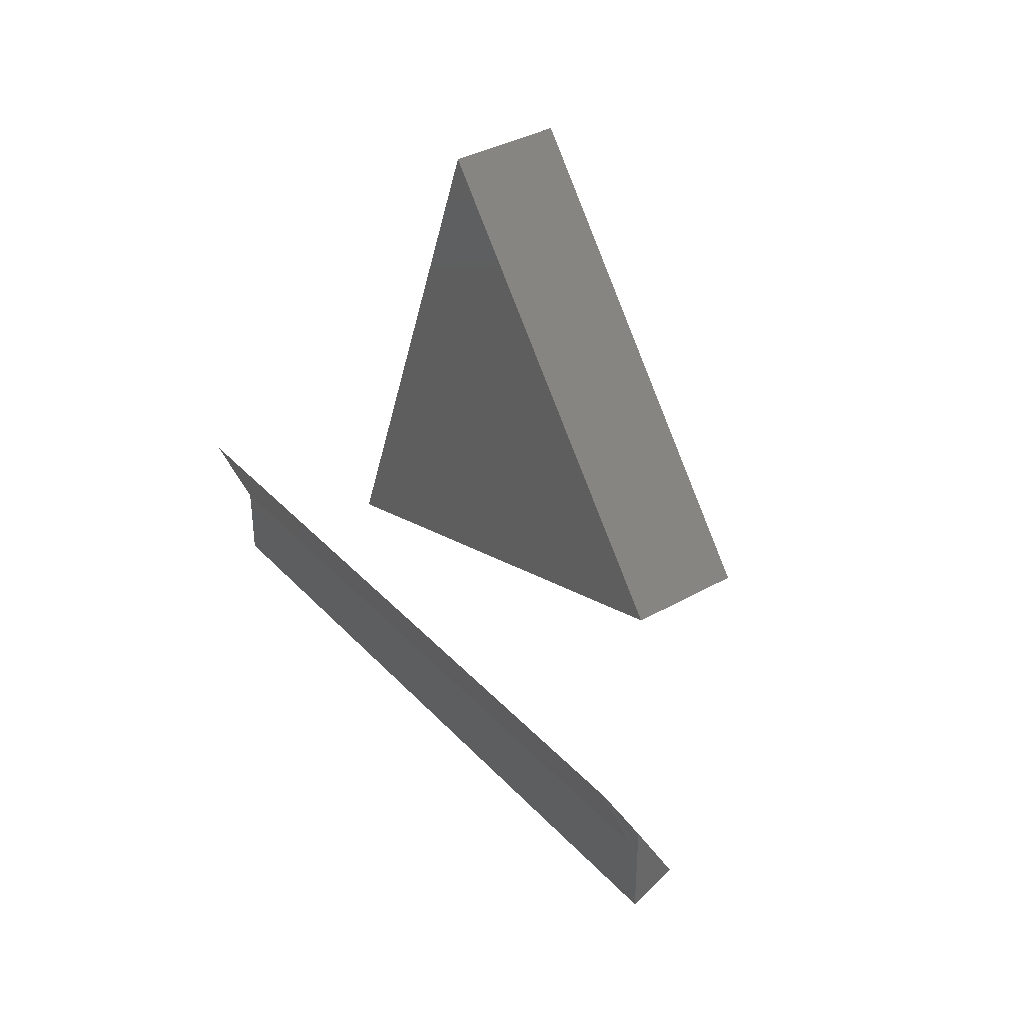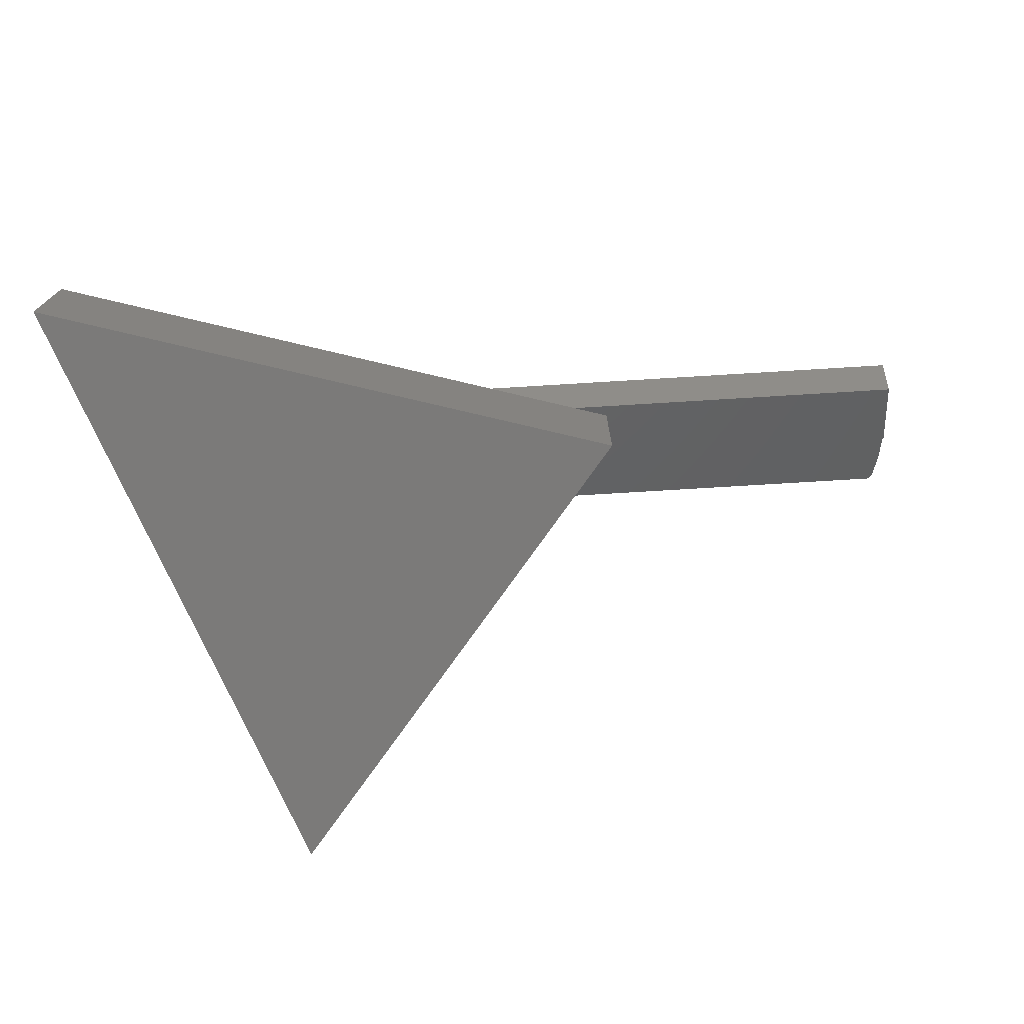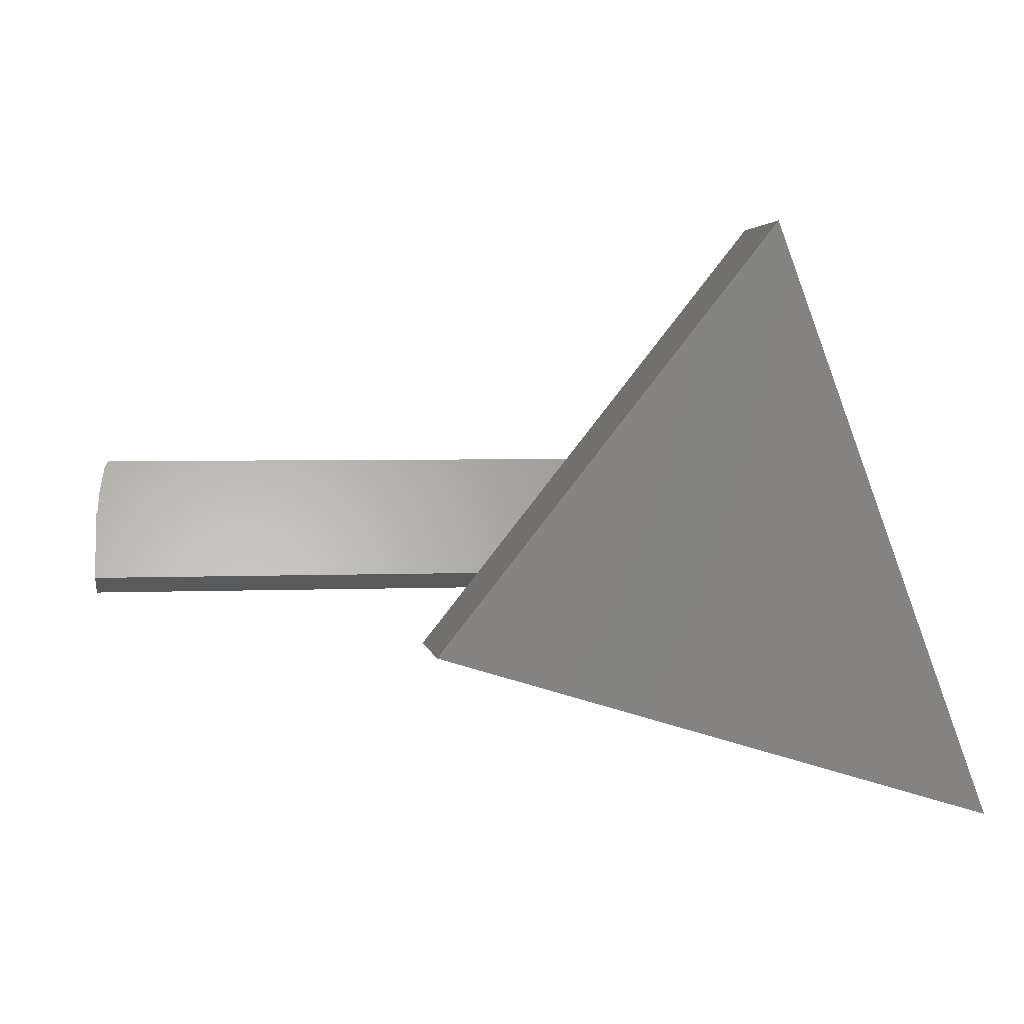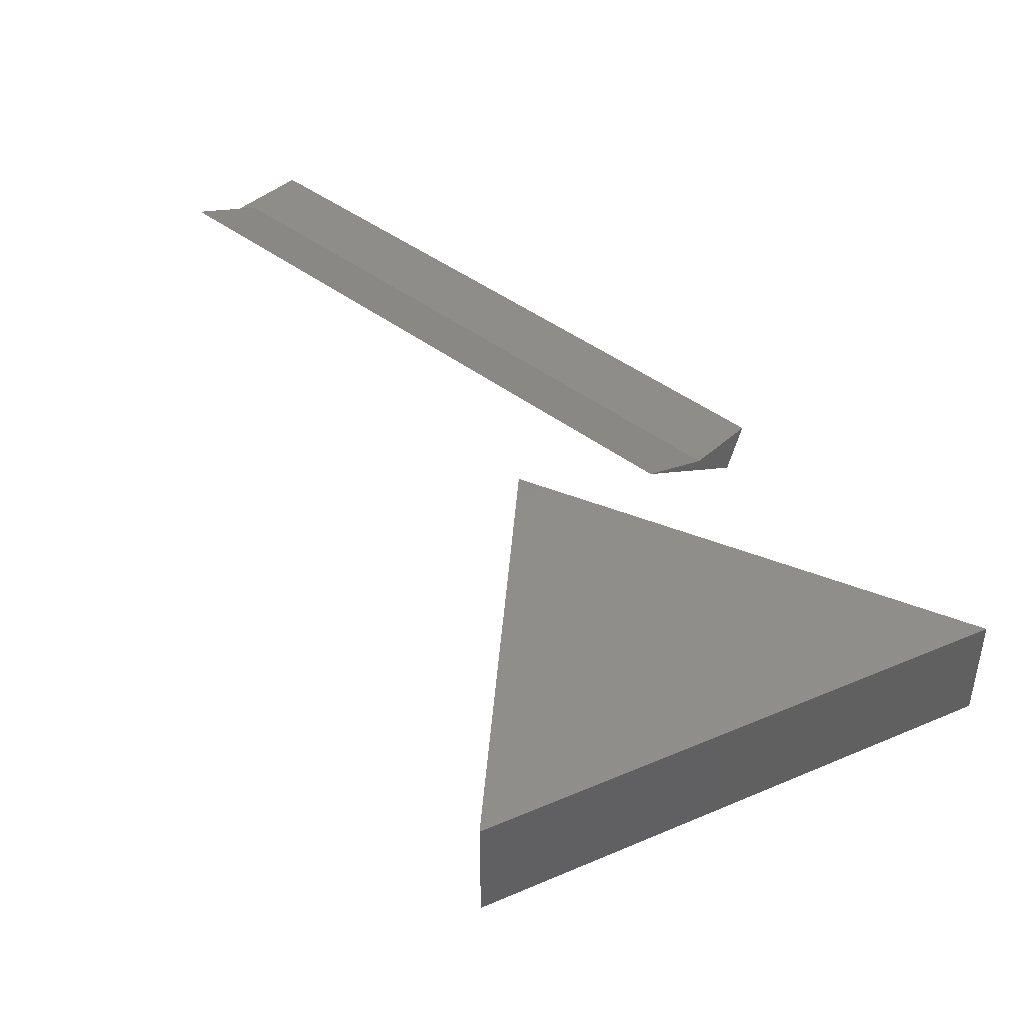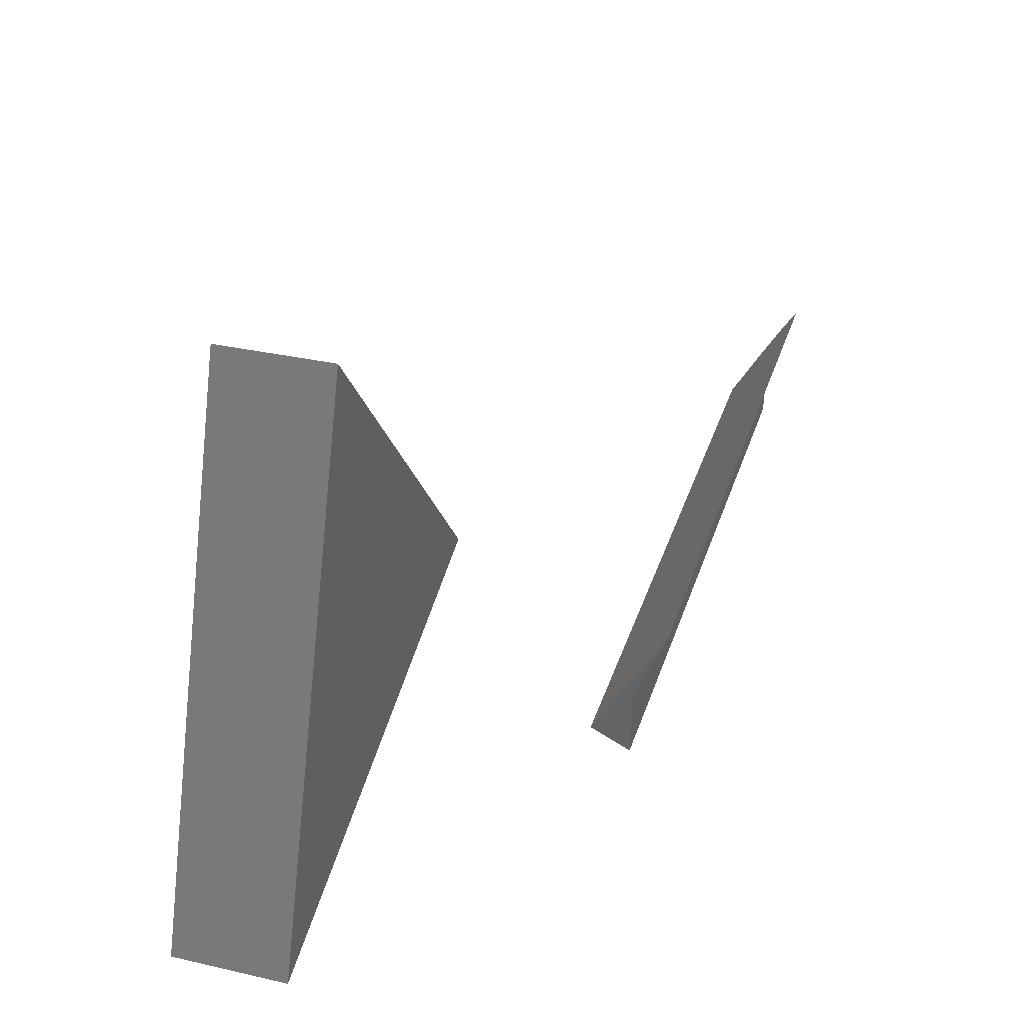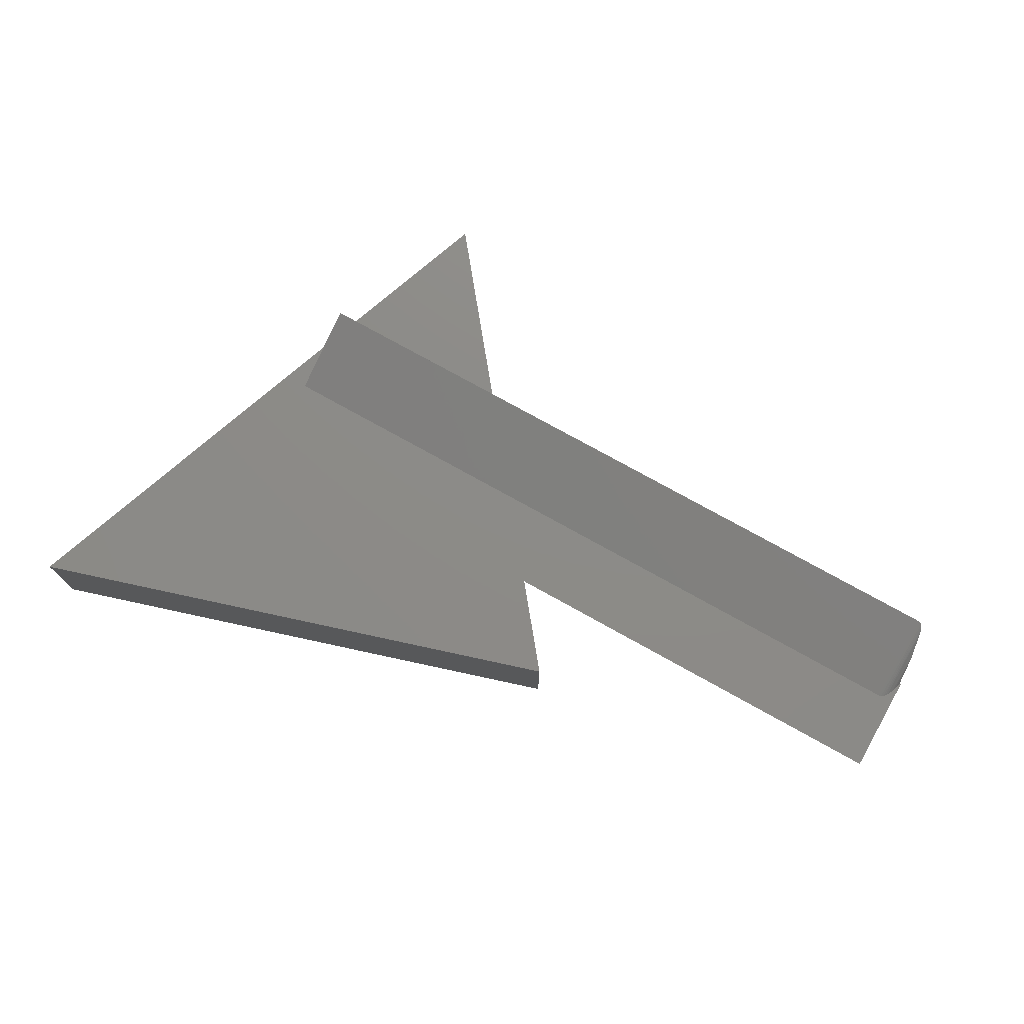
<metadata>
{"format":"stl","ext":"stl","renderer":"f3d","projection":"perspective","resolution":1024,"background":"white","views":[{"elev":36.5,"azim":53.4,"up":"+Y"},{"elev":-73.7,"azim":3.5,"up":"+Z"},{"elev":3.3,"azim":171.4,"up":"+Y"},{"elev":42.3,"azim":-137.2,"up":"+Z"},{"elev":34.4,"azim":-73.1,"up":"+Y"},{"elev":76.0,"azim":29.1,"up":"+Z"}]}
</metadata>
<code>
# stl→obj: 27 verts, 46 faces
v 0.75 0.07735 0.3203
v 0.75 -0.02344 0.3203
v 0.75 -0.0009868 0.2754
v -2.013e-18 0.1406 0.3566
v 2.642e-34 0.05428 0.3203
v 0.7344 0.1406 0.3566
v 0.7344 0.05428 0.3203
v 2.493e-18 -0.0009868 0.2754
v 0.7366 0.1395 0.3559
v 0.7378 0.138 0.3551
v 0.7386 0.1364 0.3542
v 0.7402 0.1326 0.352
v 0.7459 0.1047 0.336
v 0.7485 0.07735 0.3203
v 0.7467 0.0697 0.3203
v 0.7451 0.06525 0.3203
v 0.7424 0.05994 0.3203
v 0.7403 0.05728 0.3203
v 0.7392 0.05621 0.3203
v 0.7368 0.05478 0.3203
v 0 -0.02344 0.3203
v -0.0004112 0.4141 -0.1406
v 0.3726 -0.05567 -0.1406
v -0.2422 -0.2422 -0.1406
v -0.2422 -0.2422 0
v 0.3726 -0.05567 0
v -0.0004112 0.4141 0
f 1 2 3
f 4 5 6
f 6 5 7
f 3 8 4
f 3 4 6
f 3 6 9
f 3 9 10
f 3 10 11
f 3 11 12
f 3 12 13
f 3 13 14
f 3 14 1
f 2 1 14
f 2 14 15
f 2 15 16
f 2 16 17
f 2 17 18
f 2 18 19
f 2 19 20
f 2 20 7
f 2 7 5
f 2 5 21
f 21 8 2
f 2 8 3
f 6 20 9
f 6 7 20
f 20 19 9
f 9 19 10
f 19 18 10
f 11 10 18
f 11 18 12
f 12 18 17
f 12 17 16
f 12 16 13
f 13 16 15
f 14 13 15
f 21 5 8
f 5 4 8
f 22 23 24
f 25 26 27
f 22 24 27
f 27 24 25
f 23 22 26
f 26 22 27
f 24 23 25
f 25 23 26

</code>
